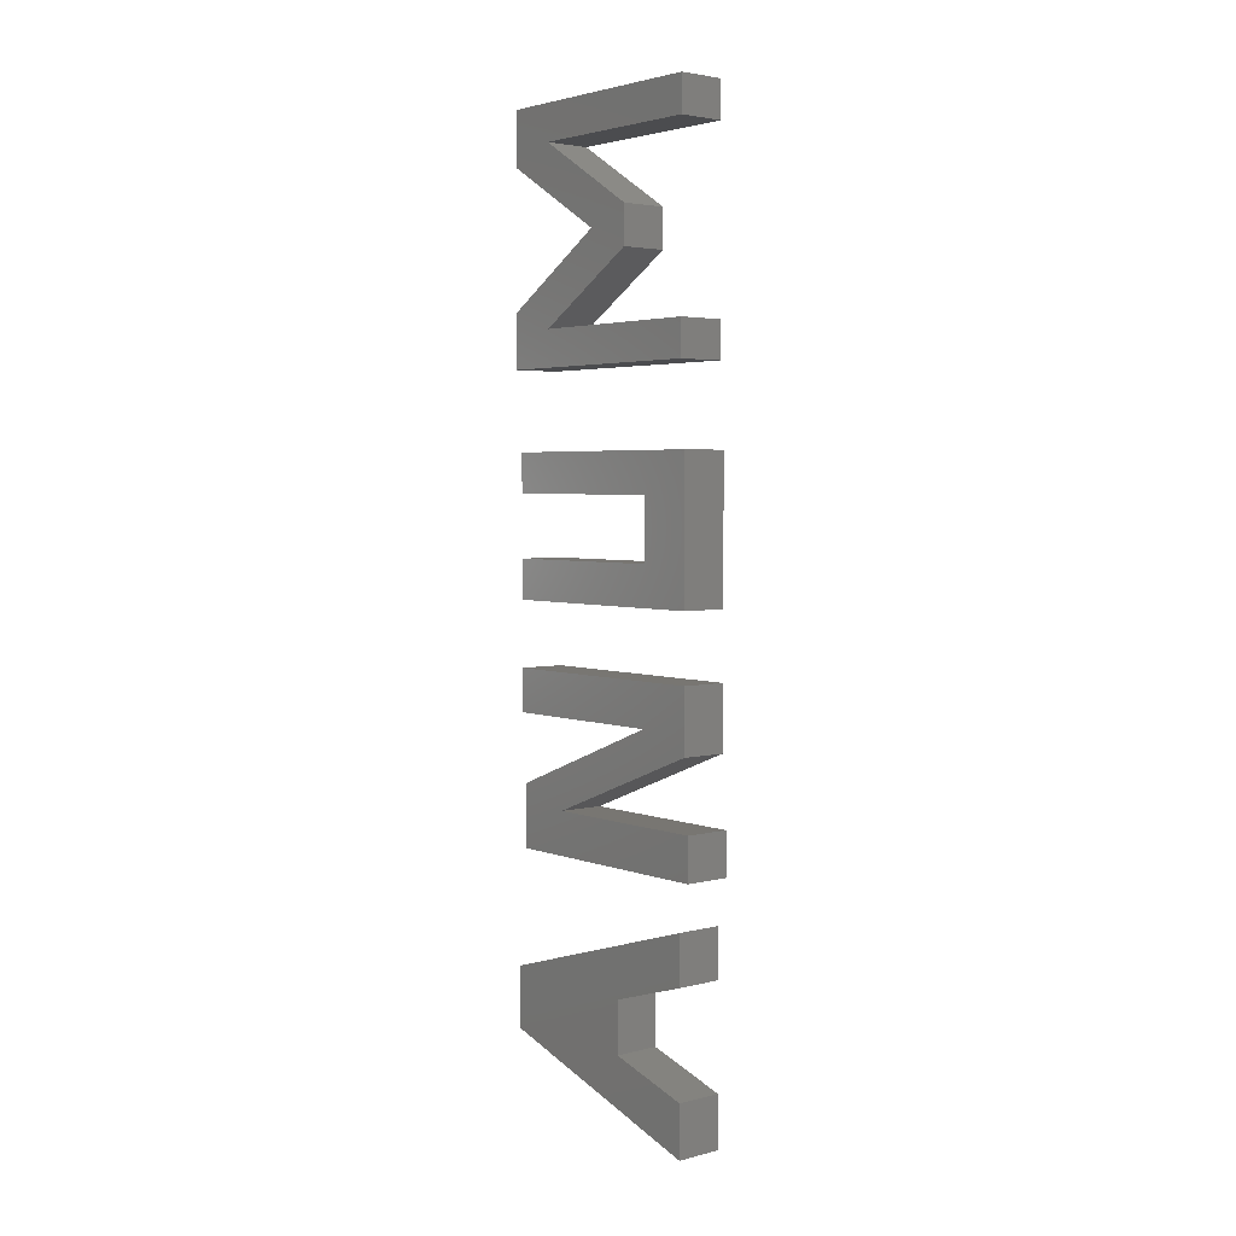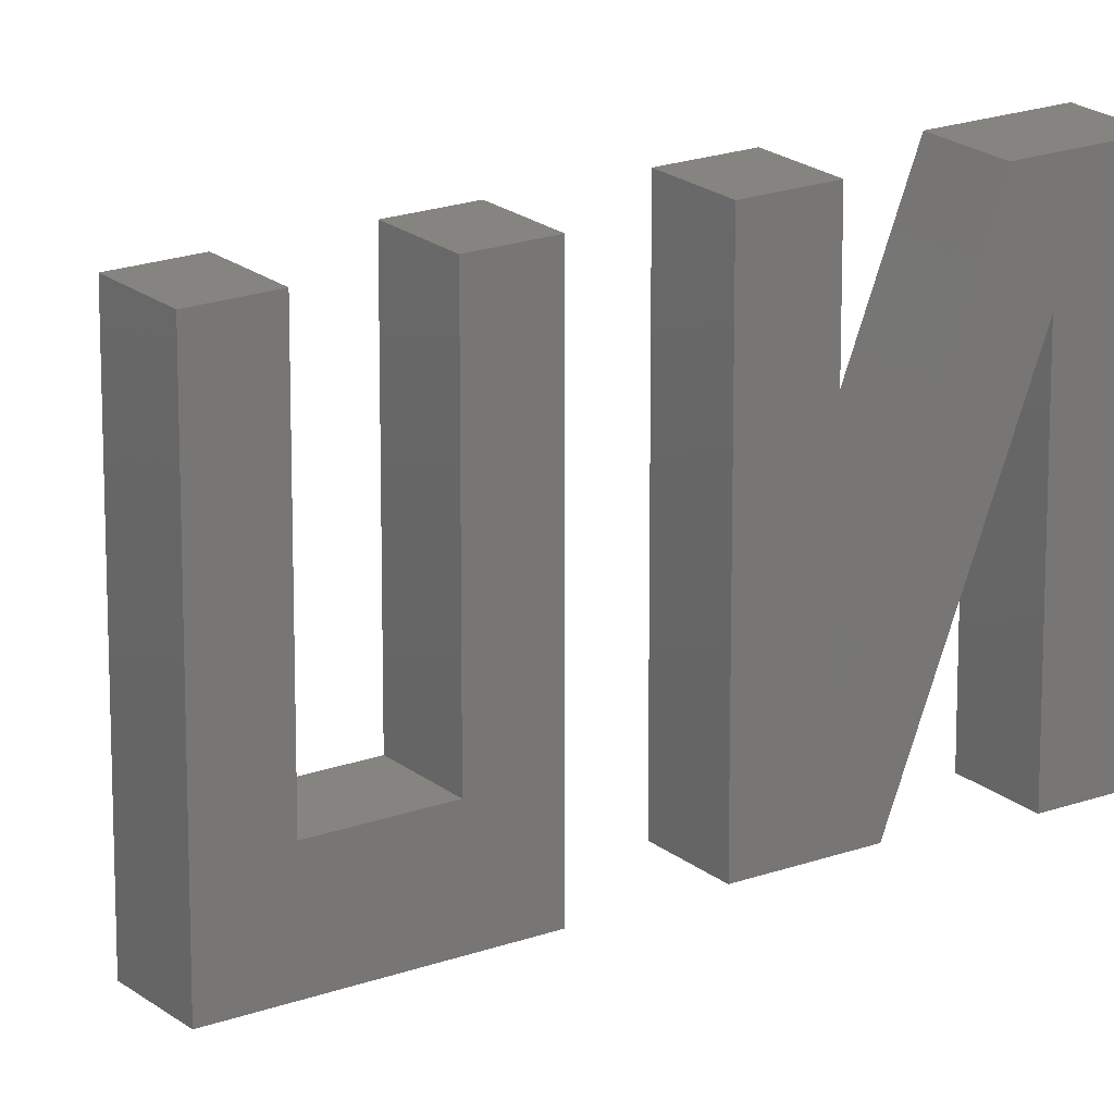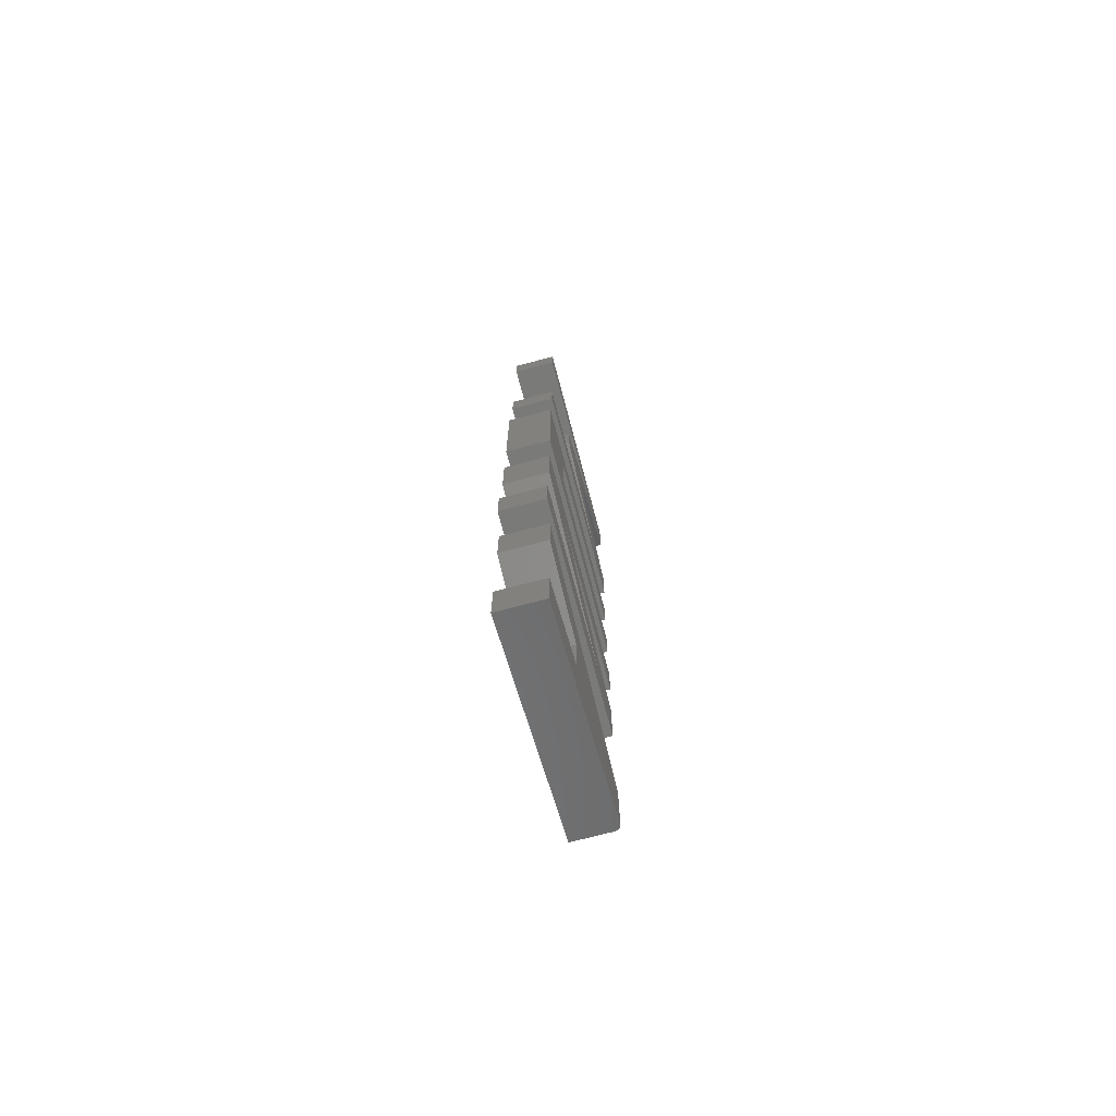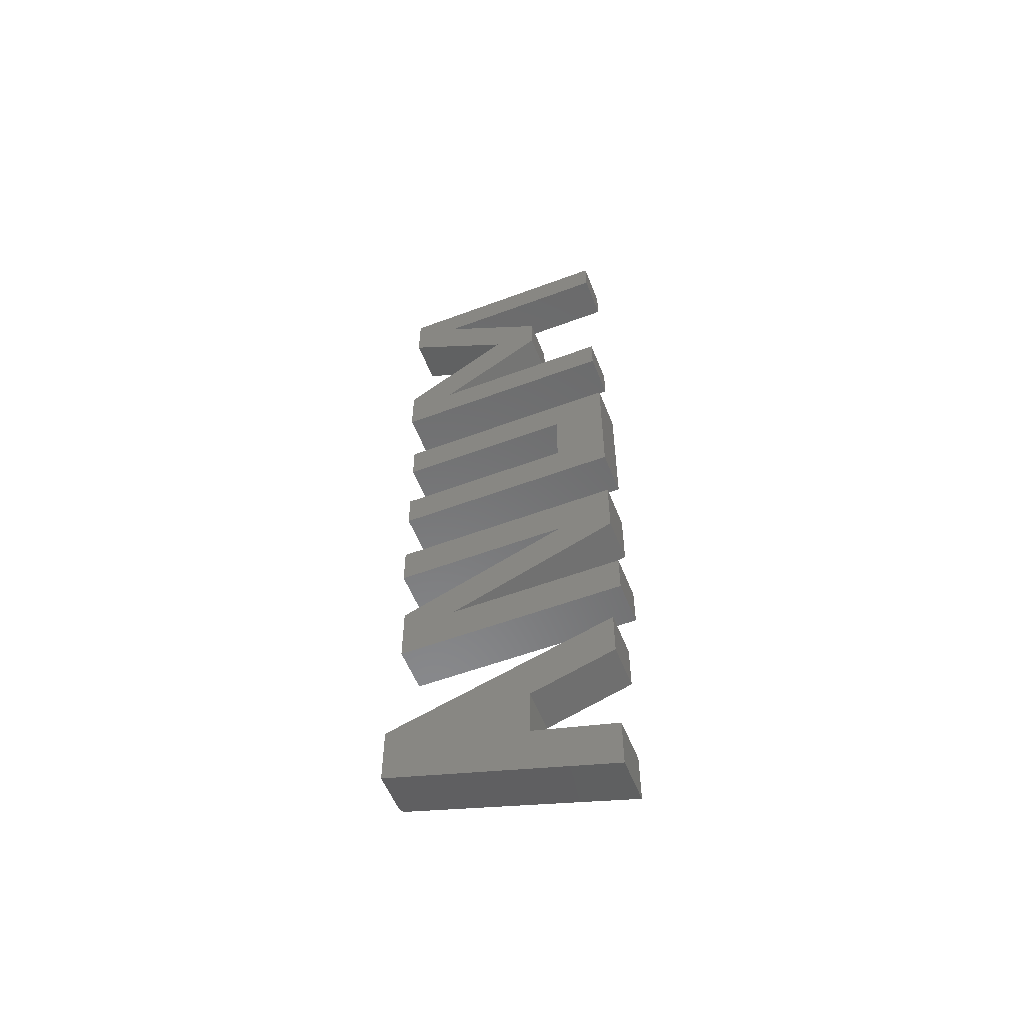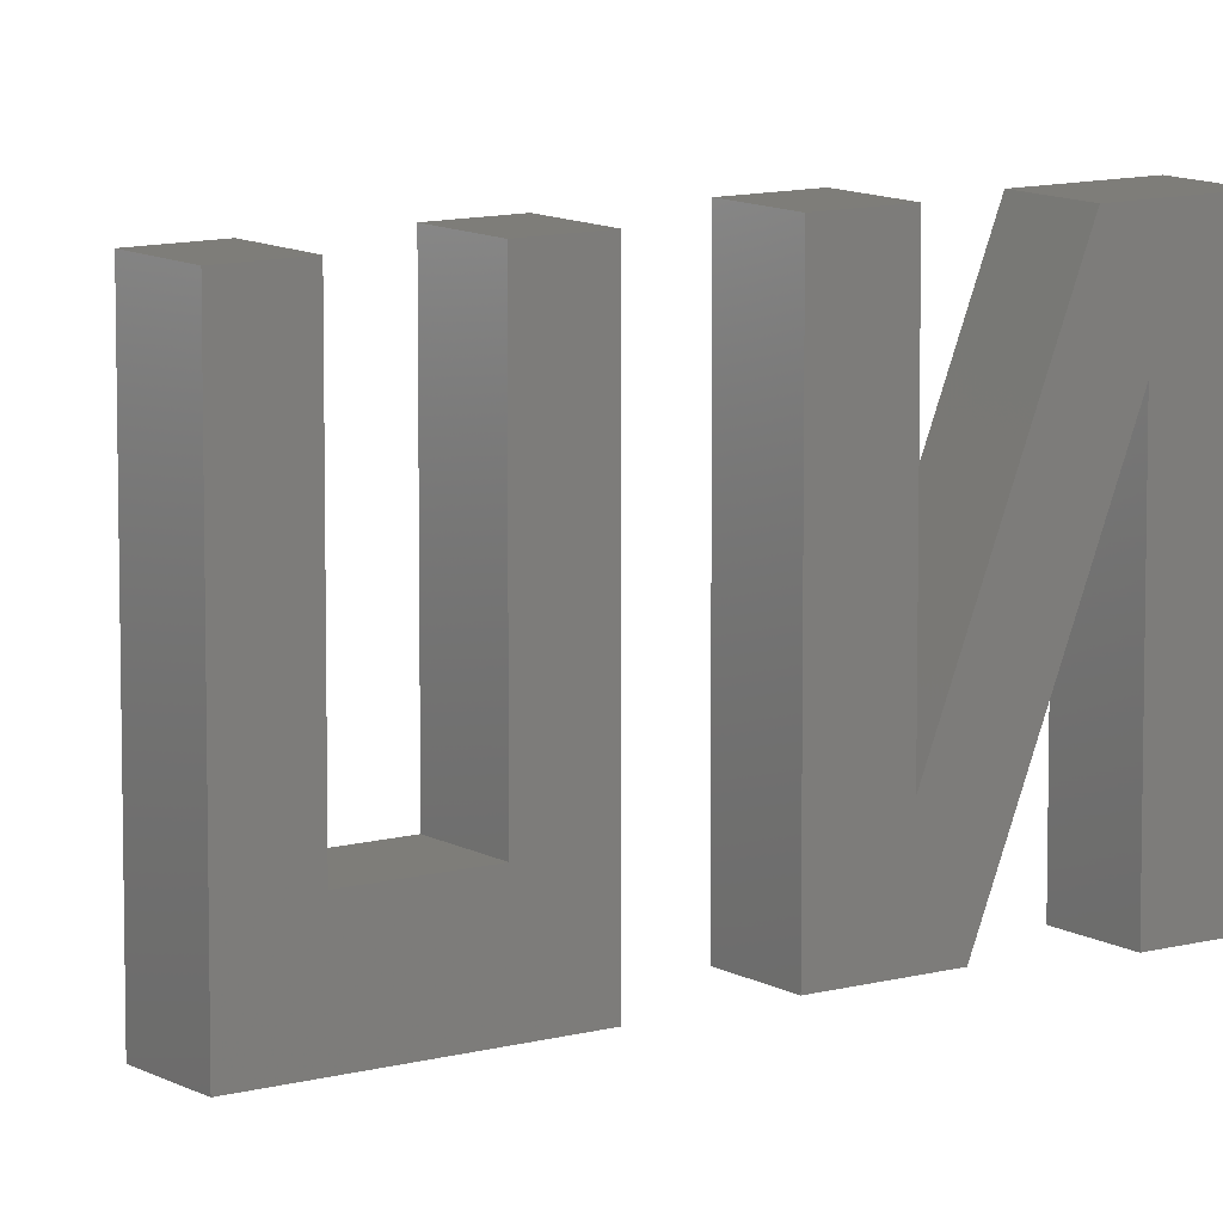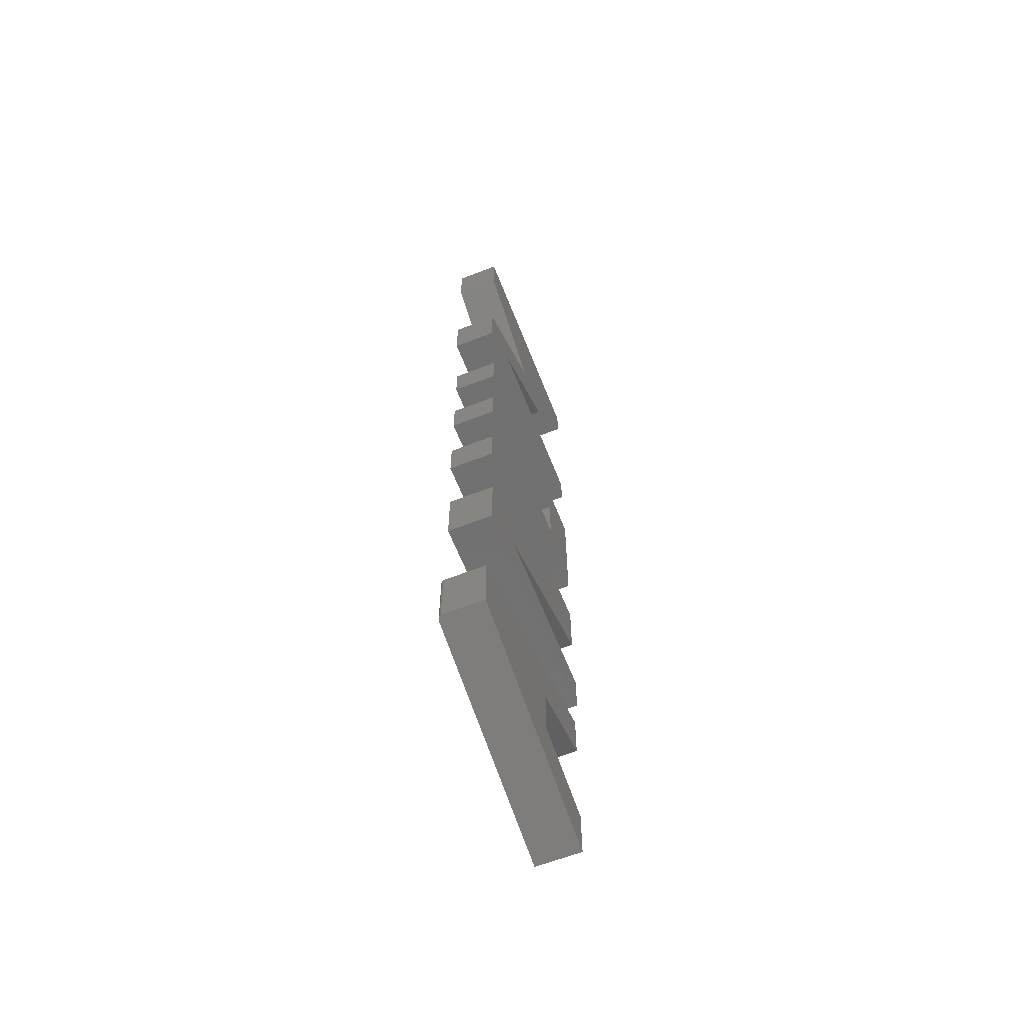
<metadata>
{"format":"stl","ext":"stl","renderer":"f3d","projection":"perspective","resolution":1024,"background":"white","views":[{"elev":3.7,"azim":140.4,"up":"+Y"},{"elev":19.6,"azim":-124.5,"up":"+Z"},{"elev":-72.8,"azim":-165.2,"up":"+Y"},{"elev":-55.8,"azim":111.4,"up":"+Y"},{"elev":10.5,"azim":-125.2,"up":"+Z"},{"elev":-63.0,"azim":21.5,"up":"+Y"}]}
</metadata>
<code>
# stl→obj: 88 verts, 160 faces
v 0.07031 0.375 -0.07812
v 0.07031 0.4303 -0.07812
v 0.07031 0.375 0.285
v 0.07031 0.4303 0.21
v 0.07031 0.4579 0.285
v 0.07031 0.5645 0.1113
v 0.07031 0.5921 0.0403
v 0.07031 0.6671 0.285
v 0.07031 0.6947 0.21
v 0.07031 0.75 0.285
v 0.07031 0.6947 -0.07812
v 0.07031 0.75 -0.07812
v 0.07031 0.5329 0.0403
v -2.016e-17 0.4579 0.285
v -1.6e-17 0.4303 0.21
v -2.016e-17 0.375 0.285
v 1.878e-34 0.4303 -0.07812
v 0 0.375 -0.07812
v -2.016e-17 0.75 0.285
v -1.6e-17 0.6947 0.21
v -2.016e-17 0.6671 0.285
v -6.574e-18 0.5921 0.0403
v -1.052e-17 0.5645 0.1113
v 1.087e-33 0.6947 -0.07812
v 1.275e-33 0.75 -0.07812
v -6.574e-18 0.5329 0.0403
v 0.07031 0.2547 0.2734
v 0.07031 0.1942 0.2734
v 0.07031 0.2547 -0.08594
v 0.07031 0.1942 -0.002714
v 0.07031 0.03906 -0.08594
v 0.07031 0.09959 -0.002714
v 0.07031 0.03906 0.2734
v 0.07031 0.09959 0.2734
v 7.329e-34 0.2547 -0.08594
v -1.995e-17 0.1942 0.2734
v -1.995e-17 0.2547 0.2734
v -4.62e-18 0.1942 -0.002714
v 0 0.03906 -0.08594
v -4.62e-18 0.09959 -0.002714
v -1.995e-17 0.03906 0.2734
v -1.995e-17 0.09959 0.2734
v 0.07031 -0.3281 -0.09375
v 0.07031 -0.2624 -0.09375
v 0.07031 -0.3281 0.2657
v 0.07031 -0.2624 0.1807
v 0.07031 -0.2315 0.2657
v 0.07031 -0.06143 0.2734
v 0.07031 -0.1271 0.2734
v 0.07031 -0.06143 -0.08602
v 0.07031 -0.1271 -0.0009868
v 0.07031 -0.1581 -0.08602
v -1.995e-17 -0.2315 0.2657
v -1.523e-17 -0.2624 0.1807
v -1.995e-17 -0.3281 0.2657
v 2.233e-34 -0.2624 -0.09375
v 0 -0.3281 -0.09375
v -4.291e-19 -0.1581 -0.08602
v -5.149e-18 -0.1271 -0.0009868
v -4.291e-19 -0.06143 -0.08602
v -2.038e-17 -0.1271 0.2734
v -2.038e-17 -0.06143 0.2734
v 2.7e-34 -0.6315 -0.07812
v 0 -0.7109 -0.07812
v -7.35e-18 -0.5937 0.05428
v -1.952e-17 -0.6036 0.2734
v -1.952e-17 -0.5043 0.2734
v -7.35e-18 -0.5142 0.05428
v 8.101e-34 -0.4726 -0.07812
v 1.067e-33 -0.397 -0.07812
v 0.007812 -0.6012 0.2812
v 0.00539 -0.6014 0.2809
v 0.003208 -0.6017 0.2797
v 0.07031 -0.6012 0.2812
v 0.00148 -0.6022 0.278
v 0.0003742 -0.6029 0.2758
v 0.07031 -0.7109 -0.07812
v 0.07031 -0.5067 0.2812
v 0.007812 -0.5067 0.2812
v 0.00148 -0.5057 0.278
v 0.00539 -0.5065 0.2809
v 0.003208 -0.5062 0.2797
v 0.07031 -0.397 -0.07812
v 0.0003742 -0.505 0.2758
v 0.07031 -0.5937 0.05428
v 0.07031 -0.6315 -0.07812
v 0.07031 -0.4726 -0.07812
v 0.07031 -0.5142 0.05428
f 1 2 3
f 3 2 4
f 3 4 5
f 6 7 8
f 8 7 9
f 8 9 10
f 9 11 10
f 10 11 12
f 5 4 6
f 6 4 13
f 6 13 7
f 14 15 16
f 16 15 17
f 16 17 18
f 19 20 21
f 21 20 22
f 21 22 23
f 20 19 24
f 24 19 25
f 22 26 23
f 23 26 15
f 23 15 14
f 3 16 1
f 1 16 18
f 5 14 3
f 3 14 16
f 6 23 5
f 5 23 14
f 8 21 6
f 6 21 23
f 10 19 8
f 8 19 21
f 12 25 10
f 10 25 19
f 11 24 12
f 12 24 25
f 9 20 11
f 11 20 24
f 7 22 9
f 9 22 20
f 26 22 13
f 13 22 7
f 4 15 13
f 13 15 26
f 2 17 4
f 4 17 15
f 1 18 2
f 2 18 17
f 27 28 29
f 29 28 30
f 29 30 31
f 31 30 32
f 31 32 33
f 33 32 34
f 35 36 37
f 36 35 38
f 38 35 39
f 38 39 40
f 40 39 41
f 40 41 42
f 33 41 31
f 31 41 39
f 34 42 33
f 33 42 41
f 32 40 34
f 34 40 42
f 30 38 32
f 32 38 40
f 28 36 30
f 30 36 38
f 27 37 28
f 28 37 36
f 29 35 27
f 27 35 37
f 31 39 29
f 29 39 35
f 43 44 45
f 45 44 46
f 45 46 47
f 48 49 50
f 50 49 51
f 50 51 52
f 46 52 47
f 47 52 51
f 53 54 55
f 55 54 56
f 55 56 57
f 58 59 60
f 60 59 61
f 60 61 62
f 54 53 58
f 58 53 59
f 45 55 43
f 43 55 57
f 47 53 45
f 45 53 55
f 51 59 47
f 47 59 53
f 49 61 51
f 51 61 59
f 62 61 48
f 48 61 49
f 50 60 48
f 48 60 62
f 52 58 50
f 50 58 60
f 46 54 52
f 52 54 58
f 44 56 46
f 46 56 54
f 57 56 43
f 43 56 44
f 63 64 65
f 66 67 68
f 66 68 65
f 66 65 64
f 68 67 69
f 69 67 70
f 71 72 73
f 74 71 73
f 74 73 75
f 74 75 76
f 74 76 66
f 74 66 64
f 74 64 77
f 78 79 74
f 74 79 71
f 79 80 81
f 80 82 81
f 78 83 70
f 78 70 67
f 78 67 84
f 78 84 80
f 78 80 79
f 67 66 84
f 84 66 76
f 84 76 80
f 80 76 75
f 80 75 82
f 82 75 73
f 82 73 81
f 81 73 72
f 81 72 79
f 79 72 71
f 78 74 85
f 85 74 77
f 85 77 86
f 87 83 88
f 88 83 78
f 88 78 85
f 87 69 83
f 83 69 70
f 88 68 87
f 87 68 69
f 85 65 88
f 88 65 68
f 86 63 85
f 85 63 65
f 77 64 86
f 86 64 63

</code>
